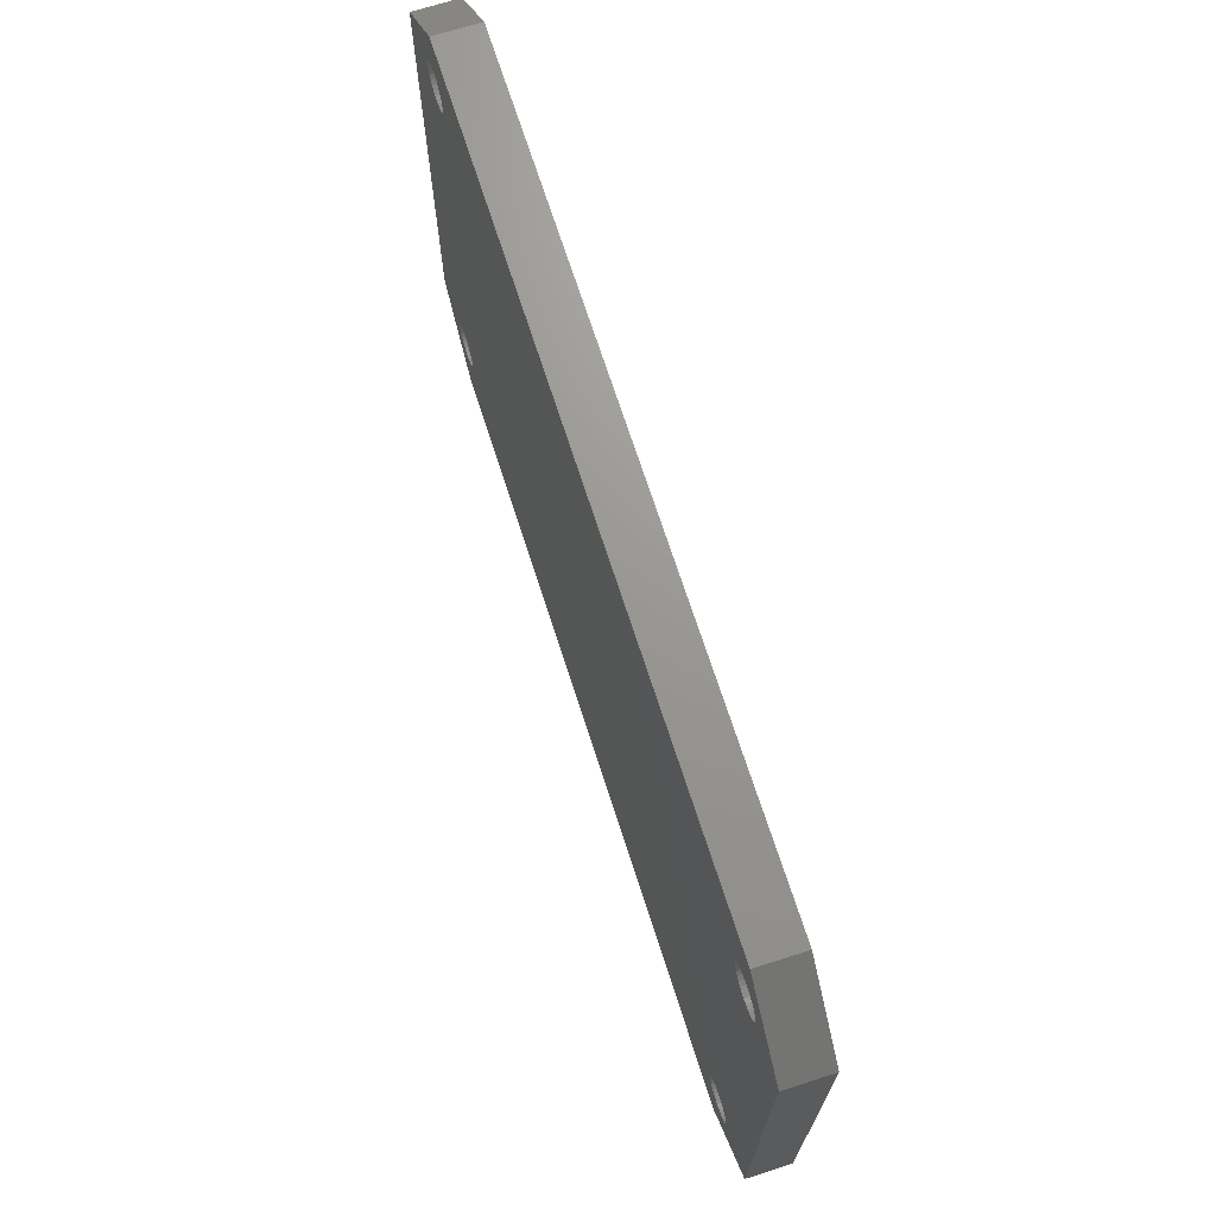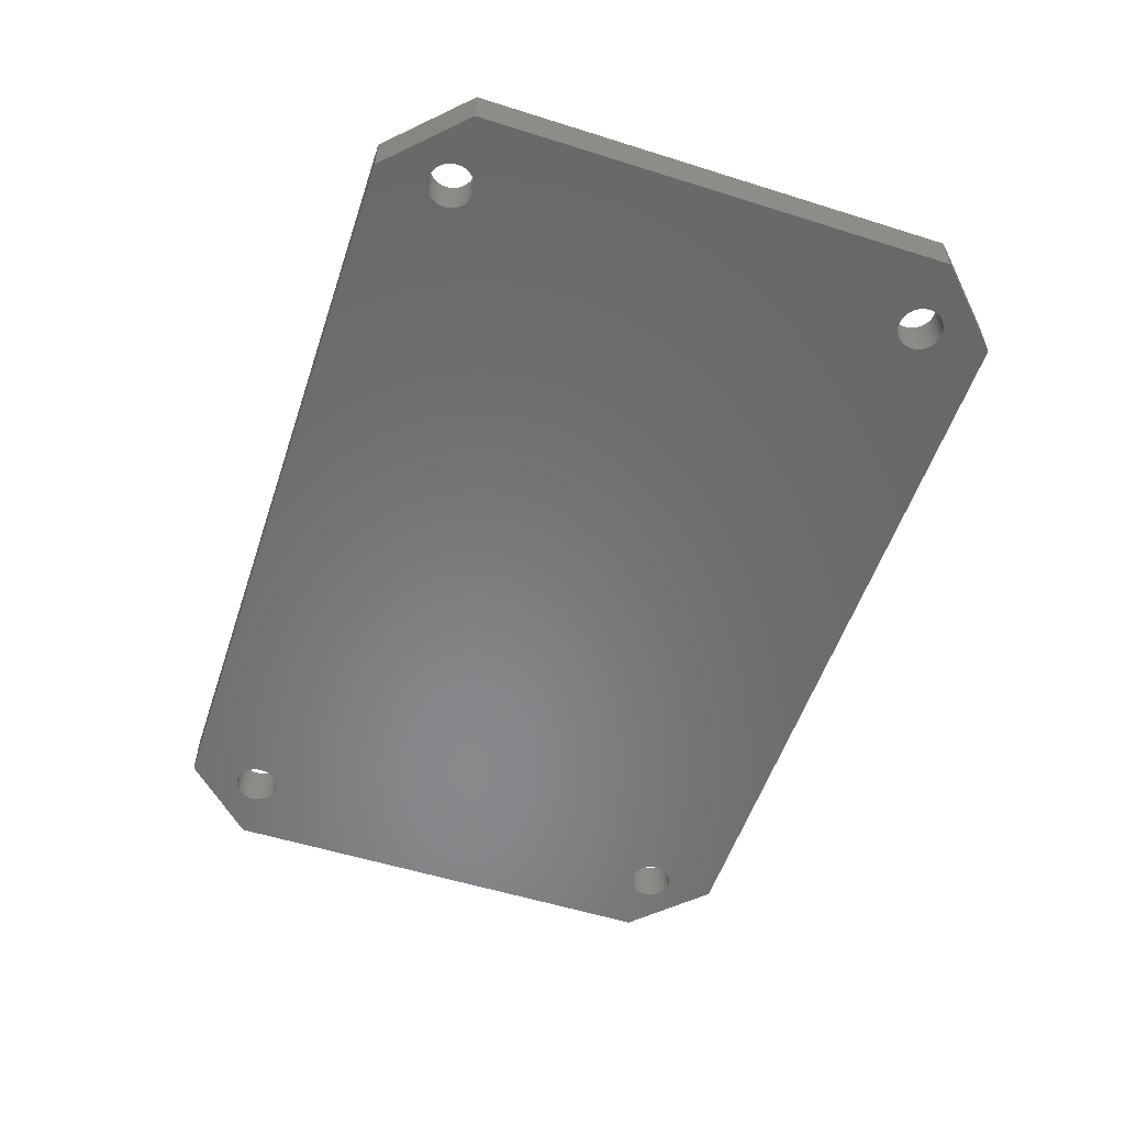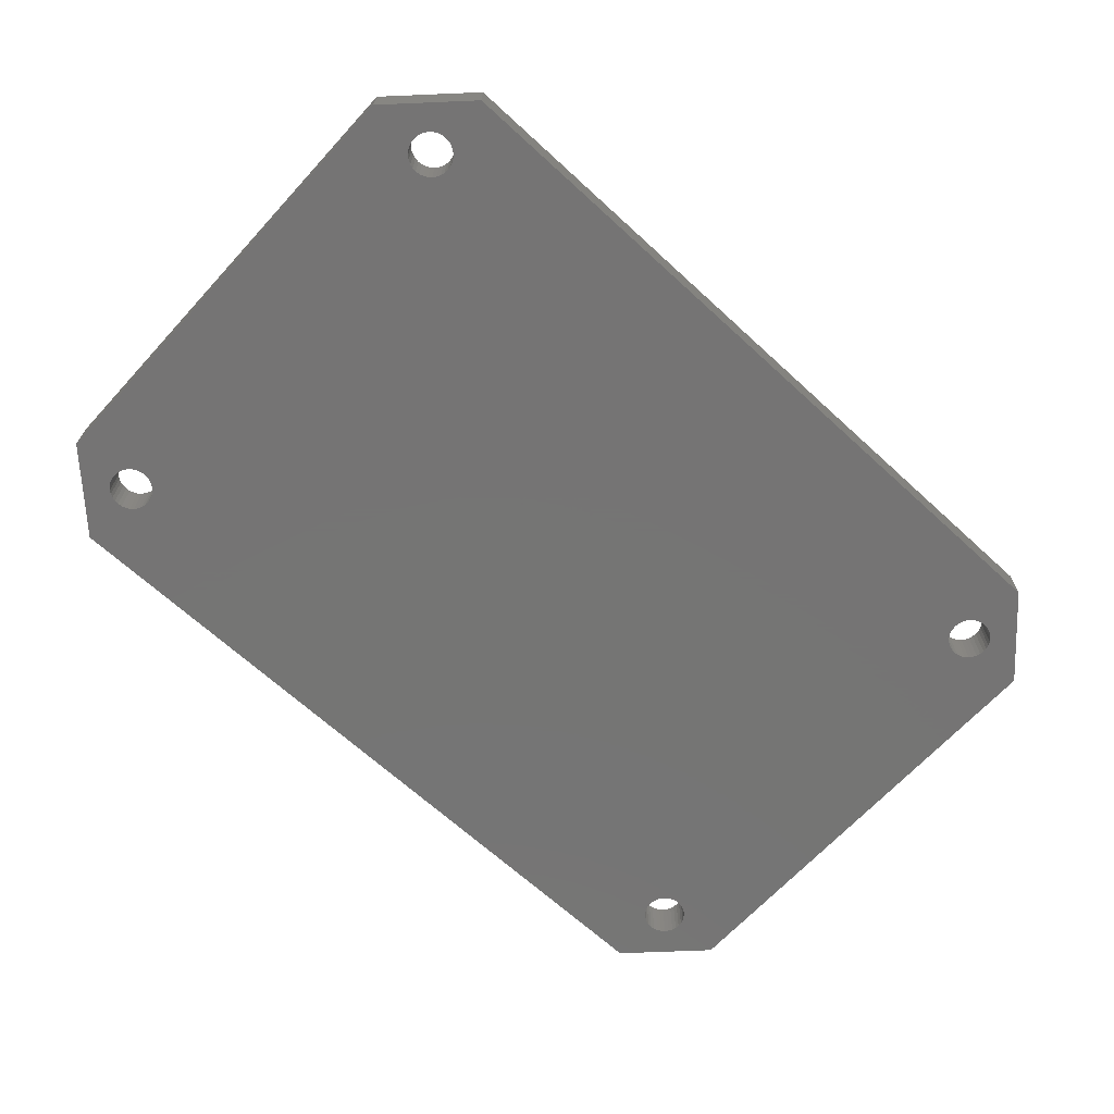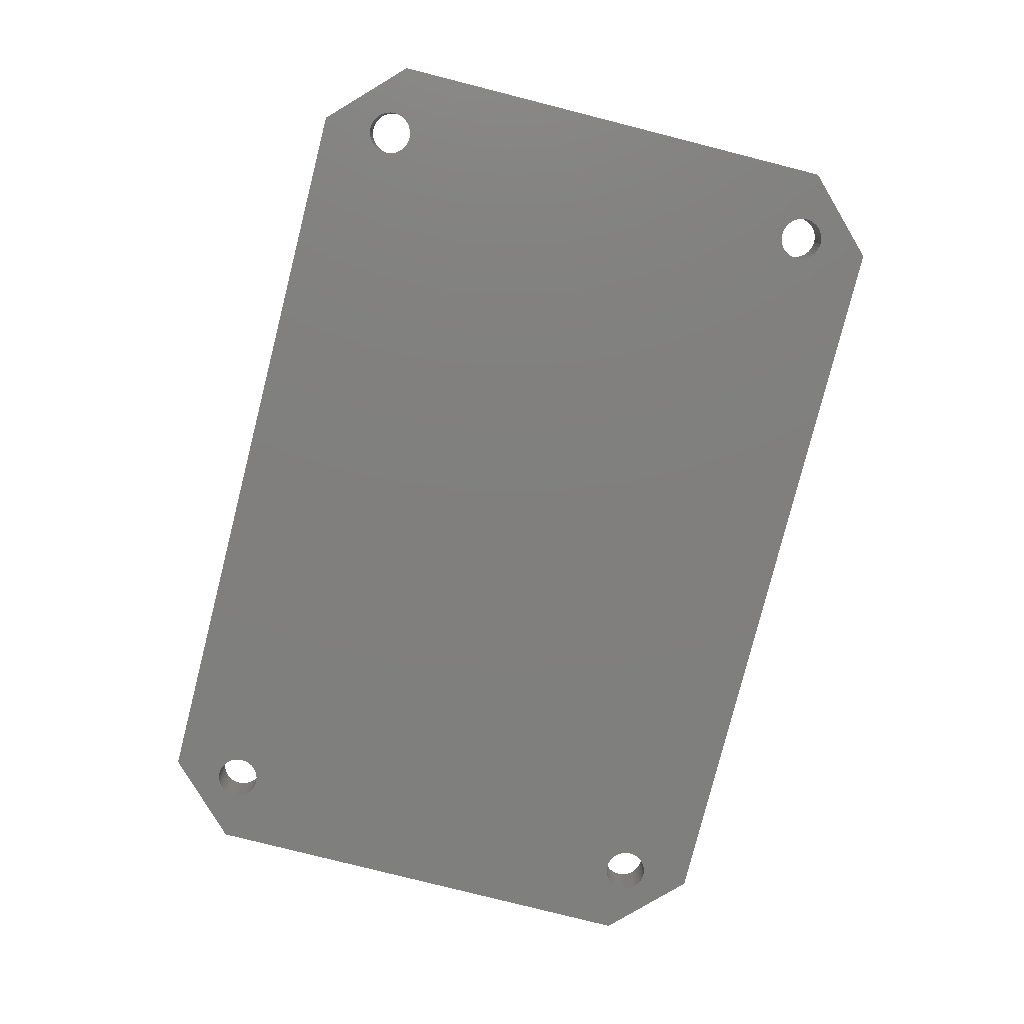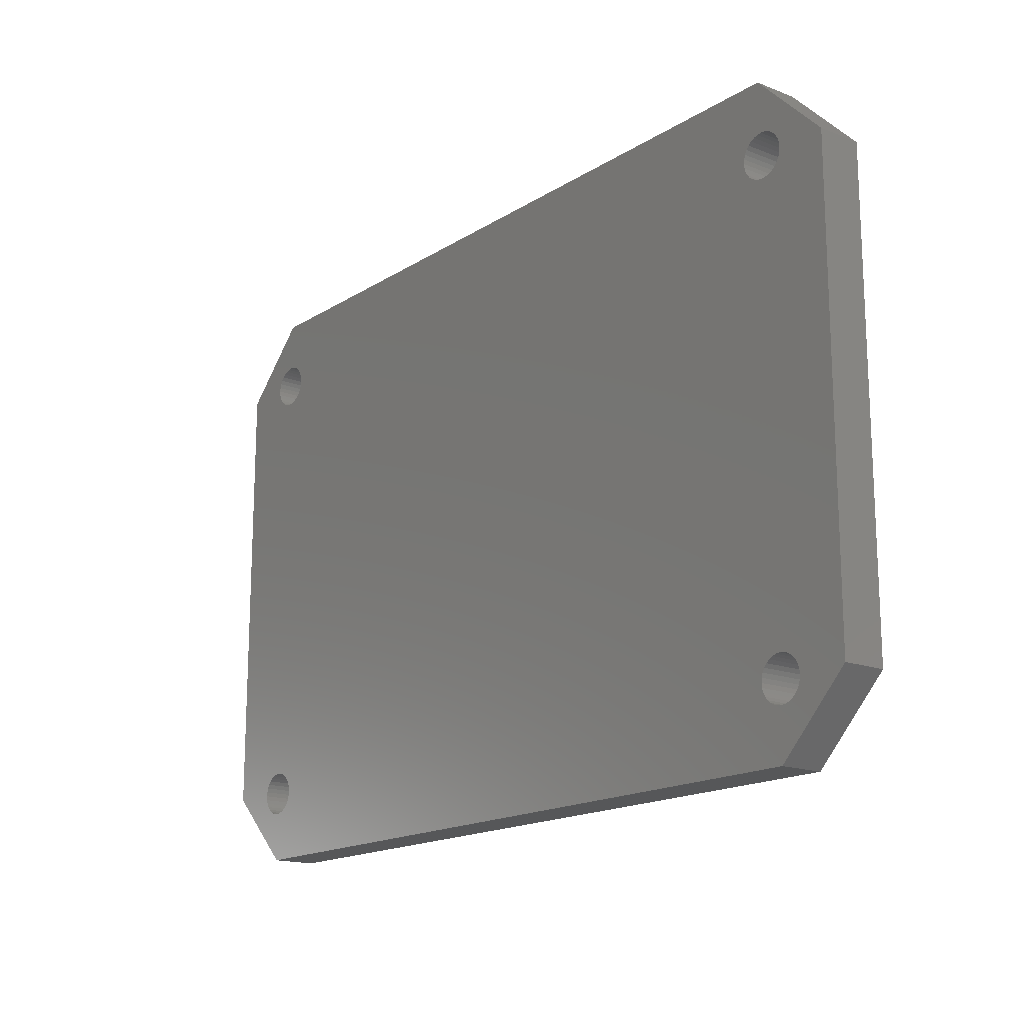
<metadata>
{"format":"stl","ext":"stl","renderer":"f3d","projection":"perspective","resolution":1024,"background":"white","views":[{"elev":70.1,"azim":72.2,"up":"+Y"},{"elev":-55.1,"azim":-108.4,"up":"+Z"},{"elev":-67.0,"azim":-42.6,"up":"+Z"},{"elev":-79.5,"azim":75.8,"up":"+Z"},{"elev":-16.5,"azim":-128.4,"up":"+Y"}]}
</metadata>
<code>
# stl→obj: 272 verts, 556 faces
v -30.9 -15.9 35
v -30.9 -15.9 32
v -25.9 -20.9 32
v -25.9 -20.9 35
v -27.25 16.83 32
v -30.9 15.9 32
v -25.9 20.9 32
v -24.53 16.29 32
v 25.9 20.9 32
v 27.39 16.57 32
v 30.9 15.9 32
v 27.47 -15.71 32
v 30.9 -15.9 32
v 26.57 -17.39 32
v 25.9 -20.9 32
v -27.5 -16 32
v -27.06 -14.94 32
v -26.83 -14.75 32
v -27.47 -16.29 32
v -27.39 -16.57 32
v -27.06 -17.06 32
v -27.25 -16.83 32
v -25.71 14.53 32
v -24.94 -14.94 32
v -25.17 -14.75 32
v -26.29 -17.47 32
v -26.57 -17.39 32
v -27.39 -15.43 32
v -27.25 -15.17 32
v -26.83 -17.25 32
v -25.71 -17.47 32
v -26 -17.5 32
v -24.75 -16.83 32
v -24.94 -17.06 32
v -25.43 -17.39 32
v -25.17 -17.25 32
v -24.61 -16.57 32
v -24.53 -16.29 32
v -24.5 -16 32
v -25.43 14.61 32
v -24.53 -15.71 32
v -24.61 -15.43 32
v -24.75 -15.17 32
v -25.43 -14.61 32
v -25.71 -14.53 32
v -26.57 -14.61 32
v -26.29 -14.53 32
v -27.47 -15.71 32
v -27.5 16 32
v -27.47 15.71 32
v -27.39 15.43 32
v -27.25 15.17 32
v -27.06 14.94 32
v -26.83 14.75 32
v -26.57 14.61 32
v -26.29 14.53 32
v -26 14.5 32
v -26 17.5 32
v -25.71 17.47 32
v -25.17 14.75 32
v -25.43 17.39 32
v -24.94 14.94 32
v -24.75 15.17 32
v -25.17 17.25 32
v -24.61 15.43 32
v -24.94 17.06 32
v -24.53 15.71 32
v -24.75 16.83 32
v -24.5 16 32
v -24.61 16.57 32
v -26.29 17.47 32
v -26.57 17.39 32
v -26.83 17.25 32
v -27.06 17.06 32
v -27.39 16.57 32
v 24.61 -16.57 32
v 24.53 -16.29 32
v -27.47 16.29 32
v 26.83 14.75 32
v 26.57 14.61 32
v 24.5 -16 32
v 26.83 -17.25 32
v 27.5 -16 32
v 27.47 -16.29 32
v 24.75 -16.83 32
v 27.39 -16.57 32
v 24.94 -17.06 32
v 25.17 -17.25 32
v 27.25 -16.83 32
v 25.43 -17.39 32
v 27.06 -17.06 32
v 25.71 -17.47 32
v 26 -17.5 32
v 26.29 -17.47 32
v 27.39 -15.43 32
v 24.61 -15.43 32
v 24.75 -15.17 32
v 27.25 -15.17 32
v 27.06 -14.94 32
v 26.83 -14.75 32
v 26.57 -14.61 32
v 26.29 -14.53 32
v 26 -14.5 32
v 25.71 -14.53 32
v 25.43 -14.61 32
v 25.17 -14.75 32
v 24.94 -14.94 32
v 24.53 -15.71 32
v 24.5 16 32
v 24.53 15.71 32
v 24.61 15.43 32
v 24.75 15.17 32
v 24.94 14.94 32
v 25.17 14.75 32
v 25.43 14.61 32
v 25.71 14.53 32
v 26 14.5 32
v 26.29 14.53 32
v 27.06 14.94 32
v 27.25 15.17 32
v 27.39 15.43 32
v 27.47 15.71 32
v 27.5 16 32
v 24.61 16.57 32
v 24.75 16.83 32
v 27.25 16.83 32
v 27.06 17.06 32
v 27.47 16.29 32
v 26.83 17.25 32
v 26.57 17.39 32
v 26.29 17.47 32
v 26 17.5 32
v 25.71 17.47 32
v 25.43 17.39 32
v 25.17 17.25 32
v 24.94 17.06 32
v 24.53 16.29 32
v -26 -14.5 32
v -30.9 15.9 35
v -27.39 -16.57 35
v 24.53 -16.29 35
v 25.9 -20.9 35
v -25.71 -14.53 35
v -25.43 -14.61 35
v -26.29 14.53 35
v 30.9 -15.9 35
v -27.47 15.71 35
v -27.5 16 35
v -27.47 -16.29 35
v -27.25 -16.83 35
v -27.5 -16 35
v -27.47 16.29 35
v -27.47 -15.71 35
v -27.39 -15.43 35
v -26.83 -17.25 35
v -27.06 -17.06 35
v -27.25 -15.17 35
v -27.06 -14.94 35
v -25.17 -17.25 35
v -25.43 -17.39 35
v -26.83 -14.75 35
v -26.29 -17.47 35
v -26.57 -17.39 35
v -26.29 -14.53 35
v -26.57 -14.61 35
v -26 -14.5 35
v -25.17 -14.75 35
v -24.94 -14.94 35
v -24.61 -16.57 35
v -24.75 -16.83 35
v -26 -17.5 35
v -24.75 -15.17 35
v -24.61 -15.43 35
v -24.94 -17.06 35
v -24.53 -15.71 35
v -24.5 -16 35
v -24.53 -16.29 35
v -25.71 -17.47 35
v -25.43 14.61 35
v -25.71 14.53 35
v -26.57 14.61 35
v -26.83 14.75 35
v 27.25 -15.17 35
v 27.39 -15.43 35
v 24.61 16.57 35
v 24.75 16.83 35
v 25.9 20.9 35
v -24.53 16.29 35
v -24.5 16 35
v -27.39 16.57 35
v -26 17.5 35
v -25.71 17.47 35
v -25.9 20.9 35
v -24.61 16.57 35
v -24.94 17.06 35
v -24.75 16.83 35
v -27.25 16.83 35
v -27.06 17.06 35
v -25.17 17.25 35
v -26.83 17.25 35
v -25.43 17.39 35
v -26.57 17.39 35
v -26.29 17.47 35
v 24.53 15.71 35
v -24.53 15.71 35
v -24.61 15.43 35
v -24.75 15.17 35
v -24.94 14.94 35
v -25.17 14.75 35
v -26 14.5 35
v -27.06 14.94 35
v 26.57 -14.61 35
v 26.83 -14.75 35
v -27.25 15.17 35
v -27.39 15.43 35
v 24.61 -16.57 35
v 24.5 -16 35
v 24.53 -15.71 35
v 27.5 -16 35
v 27.47 -16.29 35
v 24.61 -15.43 35
v 24.75 -15.17 35
v 24.94 -14.94 35
v 25.17 -14.75 35
v 25.43 -14.61 35
v 25.71 -14.53 35
v 26 -14.5 35
v 26.29 -14.53 35
v 27.06 -14.94 35
v 27.47 -15.71 35
v 24.5 16 35
v 27.39 -16.57 35
v 27.25 -16.83 35
v 27.06 -17.06 35
v 26.83 -17.25 35
v 26.57 -17.39 35
v 26.29 -17.47 35
v 26 -17.5 35
v 25.71 -17.47 35
v 25.43 -17.39 35
v 25.17 -17.25 35
v 24.94 -17.06 35
v 24.75 -16.83 35
v 24.61 15.43 35
v 26.83 17.25 35
v 27.06 17.06 35
v 30.9 15.9 35
v 24.53 16.29 35
v 26.57 17.39 35
v 27.39 16.57 35
v 27.47 16.29 35
v 24.94 17.06 35
v 27.5 16 35
v 27.47 15.71 35
v 25.17 17.25 35
v 25.43 17.39 35
v 27.25 16.83 35
v 25.71 17.47 35
v 26 17.5 35
v 26.29 17.47 35
v 27.39 15.43 35
v 27.25 15.17 35
v 27.06 14.94 35
v 26.83 14.75 35
v 26.57 14.61 35
v 26.29 14.53 35
v 26 14.5 35
v 25.71 14.53 35
v 25.43 14.61 35
v 25.17 14.75 35
v 24.94 14.94 35
v 24.75 15.17 35
f 1 2 3
f 4 1 3
f 5 6 7
f 8 7 9
f 10 9 11
f 12 11 13
f 14 13 15
f 2 6 16
f 17 6 18
f 2 16 19
f 2 19 20
f 2 20 3
f 21 3 22
f 23 24 25
f 26 3 27
f 28 6 29
f 21 30 3
f 29 6 17
f 30 27 3
f 31 3 32
f 3 26 32
f 33 9 34
f 3 31 35
f 3 35 36
f 3 36 9
f 36 34 9
f 37 9 33
f 37 38 9
f 38 39 9
f 40 41 42
f 40 42 43
f 40 43 23
f 23 44 45
f 46 6 47
f 18 6 46
f 23 25 44
f 48 6 28
f 16 6 48
f 47 6 49
f 47 49 50
f 47 50 51
f 47 51 52
f 47 52 53
f 47 53 54
f 47 54 55
f 47 55 56
f 47 56 57
f 40 39 41
f 24 23 43
f 58 7 59
f 39 40 9
f 40 60 9
f 59 7 61
f 60 62 9
f 62 63 9
f 61 7 64
f 63 65 9
f 64 7 66
f 65 67 9
f 66 7 68
f 67 69 9
f 70 7 8
f 69 8 9
f 68 7 70
f 71 7 58
f 72 7 71
f 73 7 72
f 74 7 73
f 5 7 74
f 75 6 5
f 76 3 77
f 78 6 75
f 49 6 78
f 79 11 80
f 3 81 77
f 82 13 14
f 3 76 15
f 83 13 84
f 76 85 15
f 84 13 86
f 85 87 15
f 87 88 15
f 86 13 89
f 88 90 15
f 89 13 91
f 90 92 15
f 92 93 15
f 91 13 82
f 93 94 15
f 94 14 15
f 12 13 83
f 95 11 12
f 96 11 97
f 98 11 95
f 99 11 98
f 100 11 99
f 101 11 100
f 102 11 101
f 103 11 102
f 104 11 103
f 105 11 104
f 106 11 105
f 107 11 106
f 97 11 107
f 3 11 96
f 3 96 108
f 3 108 81
f 3 109 110
f 3 110 111
f 3 111 112
f 3 112 113
f 3 113 114
f 3 114 115
f 3 115 116
f 3 116 117
f 3 117 118
f 3 118 11
f 118 80 11
f 119 11 79
f 120 11 119
f 121 11 120
f 122 11 121
f 123 11 122
f 124 9 125
f 126 9 10
f 127 9 126
f 123 128 11
f 128 10 11
f 129 9 127
f 130 9 129
f 131 9 130
f 132 9 131
f 133 9 132
f 134 9 133
f 135 9 134
f 136 9 135
f 125 9 136
f 3 9 124
f 3 124 137
f 3 137 109
f 22 3 20
f 23 45 138
f 23 138 47
f 23 47 57
f 2 1 6
f 6 1 139
f 140 1 4
f 141 139 142
f 143 144 142
f 145 139 146
f 147 148 139
f 139 1 149
f 150 140 4
f 139 149 151
f 148 152 139
f 139 151 153
f 139 153 154
f 155 156 4
f 139 154 157
f 156 150 4
f 139 157 158
f 159 160 4
f 139 158 161
f 162 163 4
f 164 139 165
f 166 139 164
f 143 139 166
f 144 167 142
f 142 139 143
f 167 168 142
f 169 170 4
f 171 162 4
f 163 155 4
f 142 168 172
f 142 172 173
f 174 159 4
f 142 173 175
f 170 174 4
f 142 175 176
f 142 177 4
f 142 176 177
f 177 169 4
f 160 178 4
f 178 171 4
f 179 180 146
f 149 1 140
f 181 182 139
f 183 184 146
f 185 186 187
f 188 189 187
f 190 139 152
f 191 192 187
f 193 139 190
f 194 188 187
f 195 196 187
f 193 197 198
f 199 195 187
f 193 198 200
f 201 199 187
f 193 200 202
f 192 201 187
f 193 202 203
f 193 191 187
f 193 203 191
f 196 194 187
f 190 197 193
f 204 205 146
f 205 206 146
f 206 207 146
f 207 208 146
f 208 209 146
f 209 179 146
f 180 210 146
f 210 145 146
f 181 139 145
f 182 211 139
f 212 213 146
f 214 139 211
f 215 139 214
f 147 139 215
f 216 141 142
f 217 139 141
f 218 139 217
f 219 220 146
f 221 139 218
f 222 139 221
f 223 139 222
f 224 139 223
f 225 139 224
f 226 139 225
f 227 139 226
f 228 139 227
f 146 139 228
f 213 229 146
f 146 228 212
f 229 183 146
f 184 230 146
f 230 219 146
f 204 231 189
f 232 233 142
f 204 189 205
f 146 232 142
f 146 220 232
f 233 234 142
f 234 235 142
f 235 236 142
f 236 237 142
f 237 238 142
f 238 239 142
f 239 240 142
f 240 241 142
f 241 242 142
f 242 243 142
f 243 216 142
f 244 204 146
f 245 246 247
f 248 189 231
f 187 189 248
f 249 245 247
f 187 248 185
f 250 251 247
f 187 186 252
f 253 254 247
f 187 252 255
f 187 255 256
f 246 257 247
f 187 256 258
f 257 250 247
f 187 258 259
f 187 259 260
f 187 249 247
f 187 260 249
f 251 253 247
f 247 254 146
f 254 261 146
f 261 262 146
f 262 263 146
f 263 264 146
f 264 265 146
f 265 266 146
f 266 267 146
f 267 268 146
f 268 269 146
f 269 270 146
f 270 271 146
f 271 272 146
f 272 244 146
f 161 165 139
f 4 3 15
f 142 4 15
f 142 15 13
f 146 142 13
f 146 13 11
f 247 146 11
f 9 187 11
f 11 187 247
f 7 193 9
f 9 193 187
f 6 139 7
f 7 139 193
f 151 149 19
f 16 151 19
f 48 153 151
f 16 48 151
f 28 154 153
f 48 28 153
f 29 157 154
f 28 29 154
f 17 158 157
f 29 17 157
f 18 161 158
f 17 18 158
f 46 165 161
f 18 46 161
f 47 164 165
f 46 47 165
f 138 166 164
f 47 138 164
f 45 143 166
f 138 45 166
f 44 144 143
f 45 44 143
f 25 167 144
f 44 25 144
f 24 168 167
f 25 24 167
f 172 168 43
f 43 168 24
f 173 172 42
f 42 172 43
f 175 173 41
f 41 173 42
f 176 175 39
f 39 175 41
f 176 39 177
f 177 39 38
f 177 38 169
f 169 38 37
f 169 37 170
f 170 37 33
f 170 33 174
f 174 33 34
f 174 34 159
f 159 34 36
f 159 36 160
f 160 36 35
f 160 35 178
f 178 35 31
f 178 31 171
f 171 31 32
f 171 32 162
f 162 32 26
f 162 26 163
f 163 26 27
f 163 27 155
f 155 27 30
f 155 30 156
f 156 30 21
f 150 156 21
f 22 150 21
f 140 150 22
f 20 140 22
f 149 140 20
f 19 149 20
f 78 152 148
f 49 78 148
f 148 147 50
f 49 148 50
f 75 190 152
f 78 75 152
f 5 197 190
f 75 5 190
f 74 198 197
f 5 74 197
f 73 200 198
f 74 73 198
f 72 202 200
f 73 72 200
f 71 203 202
f 72 71 202
f 58 191 203
f 71 58 203
f 59 192 191
f 58 59 191
f 61 201 192
f 59 61 192
f 64 199 201
f 61 64 201
f 66 195 199
f 64 66 199
f 196 195 68
f 68 195 66
f 194 196 70
f 70 196 68
f 188 194 8
f 8 194 70
f 189 188 69
f 69 188 8
f 189 69 205
f 205 69 67
f 205 67 206
f 206 67 65
f 206 65 207
f 207 65 63
f 207 63 208
f 208 63 62
f 208 62 209
f 209 62 60
f 209 60 179
f 179 60 40
f 179 40 180
f 180 40 23
f 180 23 210
f 210 23 57
f 210 57 145
f 145 57 56
f 145 56 181
f 181 56 55
f 181 55 182
f 182 55 54
f 182 54 211
f 211 54 53
f 214 211 53
f 52 214 53
f 215 214 52
f 51 215 52
f 147 215 51
f 50 147 51
f 217 141 77
f 81 217 77
f 108 218 217
f 81 108 217
f 96 221 218
f 108 96 218
f 97 222 221
f 96 97 221
f 107 223 222
f 97 107 222
f 106 224 223
f 107 106 223
f 105 225 224
f 106 105 224
f 104 226 225
f 105 104 225
f 103 227 226
f 104 103 226
f 102 228 227
f 103 102 227
f 101 212 228
f 102 101 228
f 100 213 212
f 101 100 212
f 99 229 213
f 100 99 213
f 183 229 98
f 98 229 99
f 184 183 95
f 95 183 98
f 230 184 12
f 12 184 95
f 219 230 83
f 83 230 12
f 219 83 220
f 220 83 84
f 220 84 232
f 232 84 86
f 232 86 233
f 233 86 89
f 233 89 234
f 234 89 91
f 234 91 235
f 235 91 82
f 235 82 236
f 236 82 14
f 236 14 237
f 237 14 94
f 237 94 238
f 238 94 93
f 238 93 239
f 239 93 92
f 239 92 240
f 240 92 90
f 240 90 241
f 241 90 88
f 241 88 242
f 242 88 87
f 243 242 87
f 85 243 87
f 216 243 85
f 76 216 85
f 141 216 76
f 77 141 76
f 231 204 110
f 109 231 110
f 137 248 231
f 109 137 231
f 124 185 248
f 137 124 248
f 125 186 185
f 124 125 185
f 136 252 186
f 125 136 186
f 135 255 252
f 136 135 252
f 134 256 255
f 135 134 255
f 133 258 256
f 134 133 256
f 132 259 258
f 133 132 258
f 131 260 259
f 132 131 259
f 130 249 260
f 131 130 260
f 129 245 249
f 130 129 249
f 127 246 245
f 129 127 245
f 257 246 126
f 126 246 127
f 250 257 10
f 10 257 126
f 251 250 128
f 128 250 10
f 253 251 123
f 123 251 128
f 253 123 254
f 254 123 122
f 254 122 261
f 261 122 121
f 261 121 262
f 262 121 120
f 262 120 263
f 263 120 119
f 263 119 264
f 264 119 79
f 264 79 265
f 265 79 80
f 265 80 266
f 266 80 118
f 266 118 267
f 267 118 117
f 267 117 268
f 268 117 116
f 268 116 269
f 269 116 115
f 269 115 270
f 270 115 114
f 270 114 271
f 271 114 113
f 272 271 113
f 112 272 113
f 244 272 112
f 111 244 112
f 204 244 111
f 110 204 111

</code>
